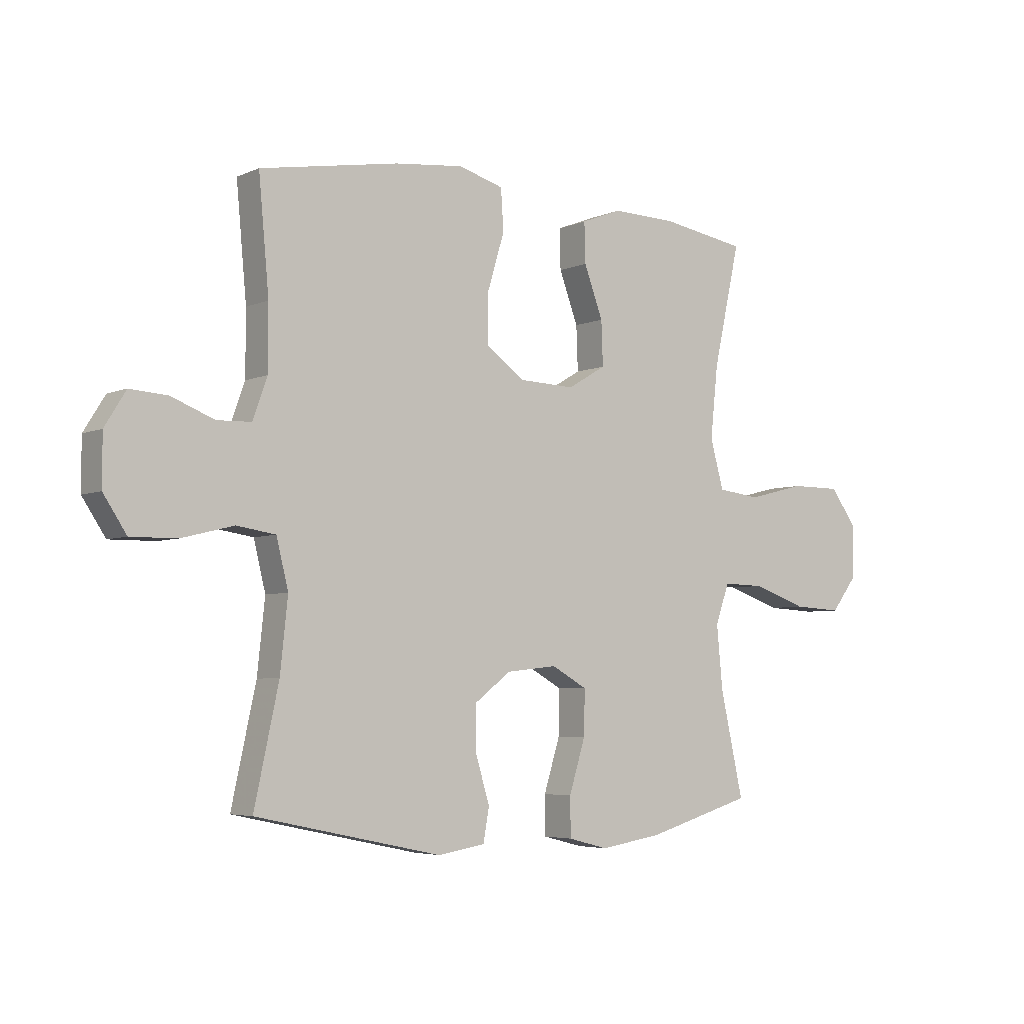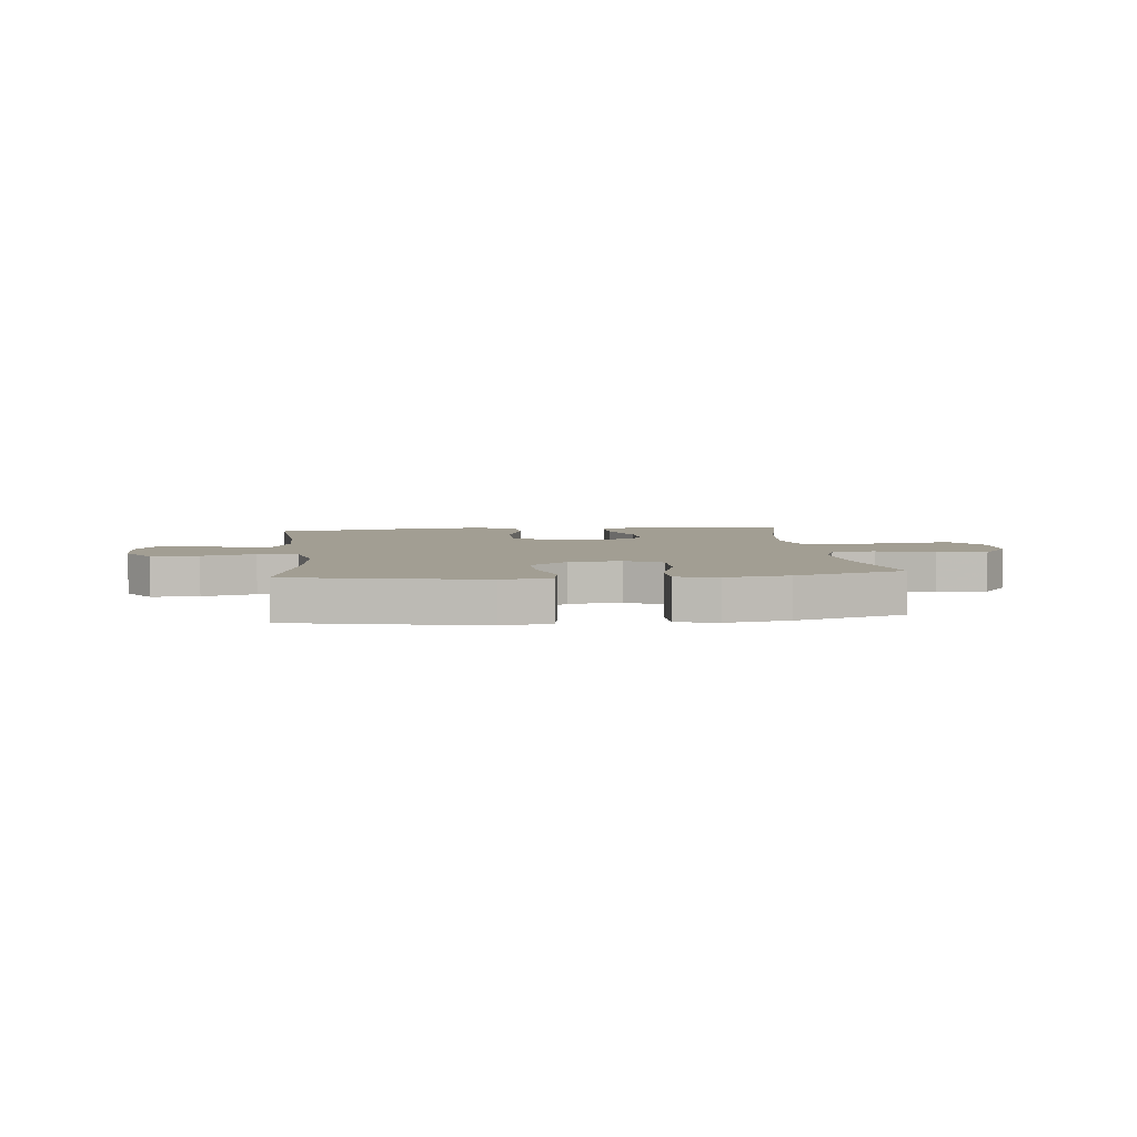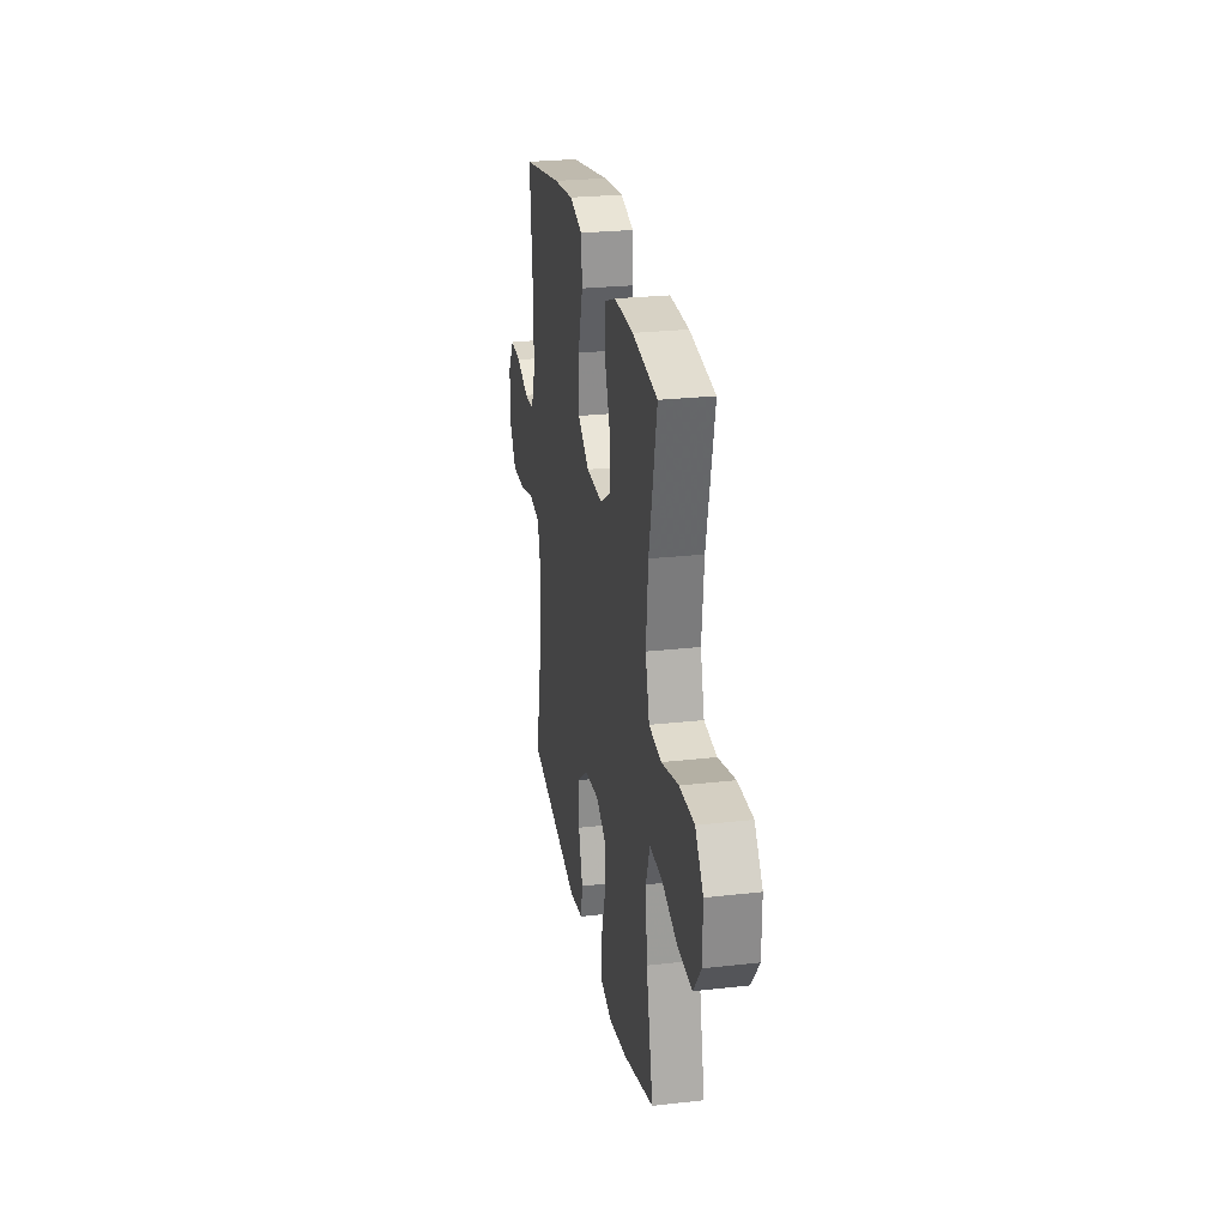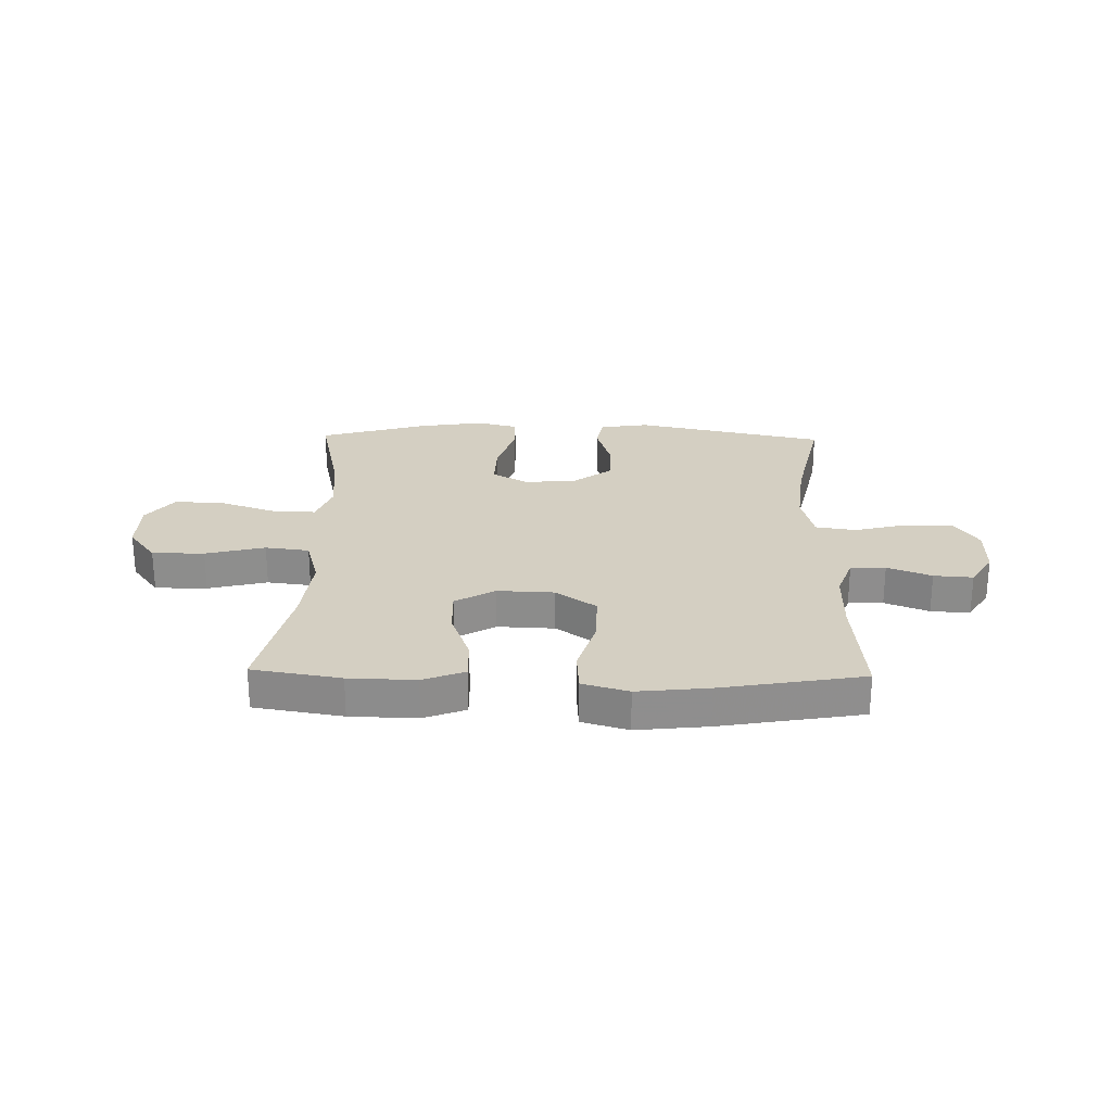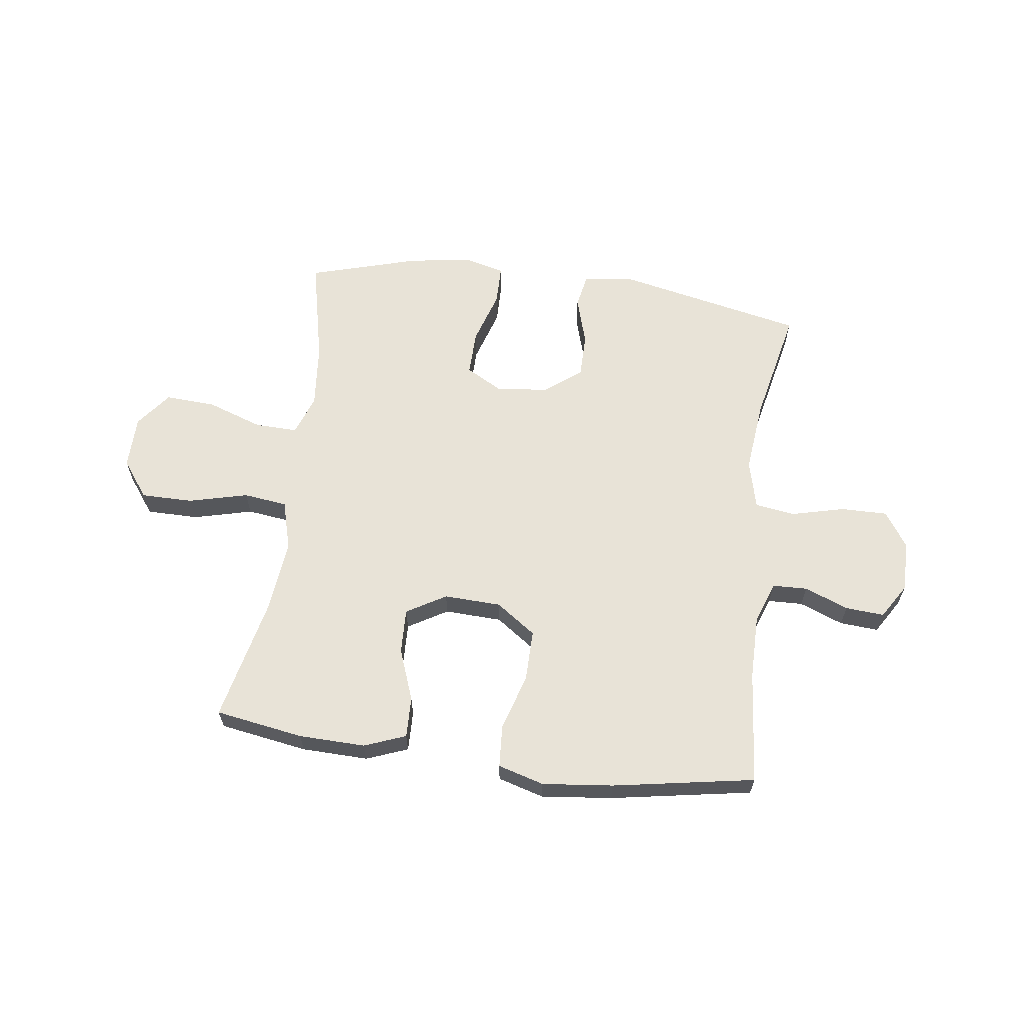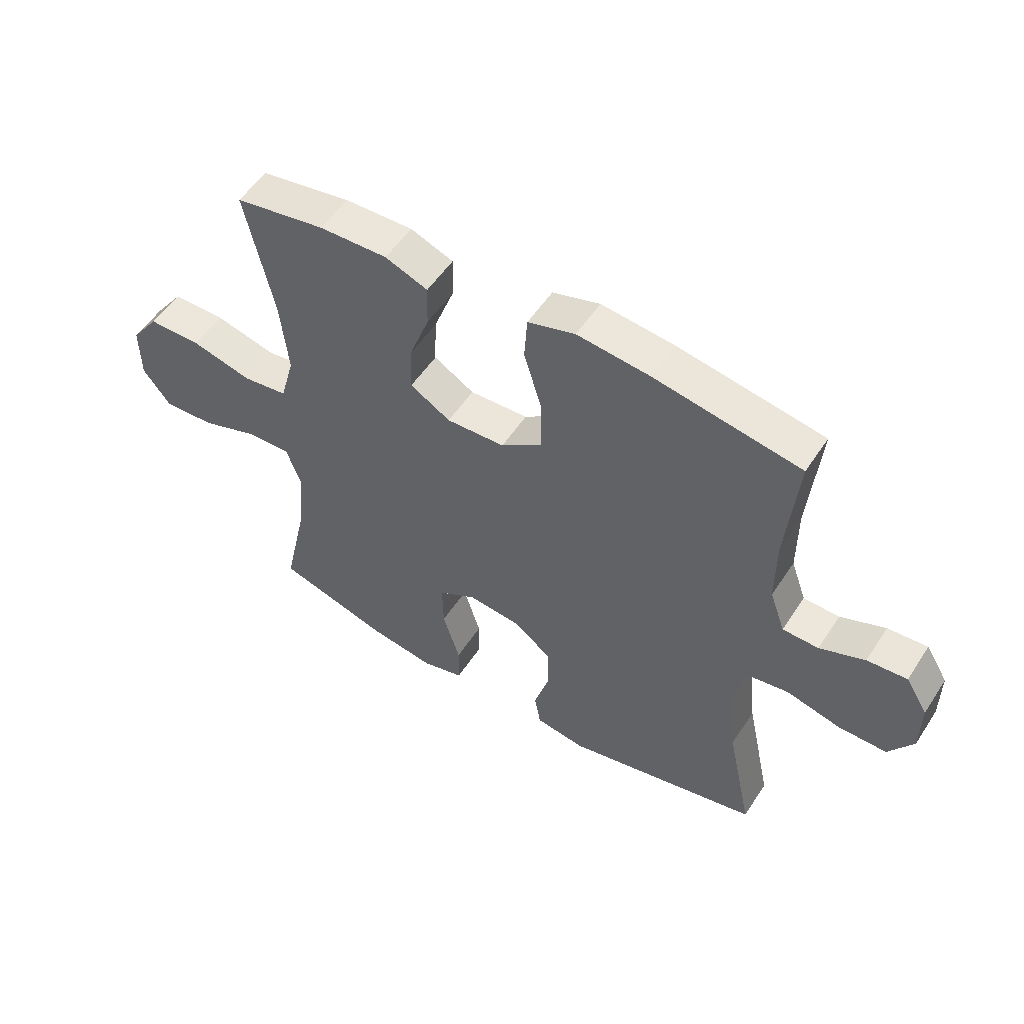
<metadata>
{"format":"obj","ext":"obj","renderer":"f3d","projection":"perspective","resolution":1024,"background":"white","views":[{"elev":-4.8,"azim":143.4,"up":"+Z"},{"elev":5.1,"azim":173.5,"up":"+Y"},{"elev":25.8,"azim":-100.2,"up":"+Z"},{"elev":25.4,"azim":1.3,"up":"+Y"},{"elev":62.4,"azim":7.6,"up":"+Y"},{"elev":53.3,"azim":32.5,"up":"+Z"}]}
</metadata>
<code>
v 0.5 0.07 0.5
v 0.481 0.07 0.294
v 0.481 0.07 0.177
v 0.508 0.07 0.102
v 0.571 0.07 0.1
v 0.65 0.07 0.131
v 0.72 0.07 0.136
v 0.759 0.07 0.073
v 0.759 0.07 -0.019
v 0.716 0.07 -0.084
v 0.631 0.07 -0.083
v 0.535 0.07 -0.059
v 0.463 0.07 -0.07
v 0.441 0.07 -0.159
v 0.455 0.07 -0.291
v 0.5 0.07 -0.5
v 0.156 0.07 -0.573
v 0.068 0.07 -0.559
v 0.057 0.07 -0.498
v 0.083 0.07 -0.411
v 0.083 0.07 -0.329
v 0.016 0.07 -0.278
v -0.078 0.07 -0.268
v -0.144 0.07 -0.305
v -0.142 0.07 -0.388
v -0.112 0.07 -0.485
v -0.113 0.07 -0.557
v -0.187 0.07 -0.576
v -0.302 0.07 -0.558
v -0.5 0.07 -0.5
v -0.457 0.07 -0.307
v -0.446 0.07 -0.19
v -0.472 0.07 -0.117
v -0.549 0.07 -0.119
v -0.65 0.07 -0.154
v -0.741 0.07 -0.159
v -0.79 0.07 -0.095
v -0.791 0.07 0.002
v -0.741 0.07 0.069
v -0.647 0.07 0.069
v -0.54 0.07 0.042
v -0.461 0.07 0.052
v -0.436 0.07 0.142
v -0.45 0.07 0.275
v -0.5 0.07 0.5
v -0.341 0.07 0.526
v -0.221 0.07 0.529
v -0.146 0.07 0.5
v -0.148 0.07 0.426
v -0.183 0.07 0.332
v -0.186 0.07 0.25
v -0.115 0.07 0.208
v -0.012 0.07 0.212
v 0.06 0.07 0.263
v 0.059 0.07 0.356
v 0.028 0.07 0.459
v 0.033 0.07 0.535
v 0.116 0.07 0.559
v 0.244 0.07 0.545
v 0.5 0 0.5
v 0.481 0 0.294
v 0.481 0 0.177
v 0.508 0 0.102
v 0.571 0 0.1
v 0.65 0 0.131
v 0.72 0 0.136
v 0.759 0 0.073
v 0.759 0 -0.019
v 0.716 0 -0.084
v 0.631 0 -0.083
v 0.535 0 -0.059
v 0.463 0 -0.07
v 0.441 0 -0.159
v 0.455 0 -0.291
v 0.5 0 -0.5
v 0.156 0 -0.573
v 0.068 0 -0.559
v 0.057 0 -0.498
v 0.083 0 -0.411
v 0.083 0 -0.329
v 0.016 0 -0.278
v -0.078 0 -0.268
v -0.144 0 -0.305
v -0.142 0 -0.388
v -0.112 0 -0.485
v -0.113 0 -0.557
v -0.187 0 -0.576
v -0.302 0 -0.558
v -0.5 0 -0.5
v -0.457 0 -0.307
v -0.446 0 -0.19
v -0.472 0 -0.117
v -0.549 0 -0.119
v -0.65 0 -0.154
v -0.741 0 -0.159
v -0.79 0 -0.095
v -0.791 0 0.002
v -0.741 0 0.069
v -0.647 0 0.069
v -0.54 0 0.042
v -0.461 0 0.052
v -0.436 0 0.142
v -0.45 0 0.275
v -0.5 0 0.5
v -0.341 0 0.526
v -0.221 0 0.529
v -0.146 0 0.5
v -0.148 0 0.426
v -0.183 0 0.332
v -0.186 0 0.25
v -0.115 0 0.208
v -0.012 0 0.212
v 0.06 0 0.263
v 0.059 0 0.356
v 0.028 0 0.459
v 0.033 0 0.535
v 0.116 0 0.559
v 0.244 0 0.545
f 59 1 2
f 58 59 2
f 57 58 2
f 56 57 2
f 55 56 2
f 54 55 2 3
f 53 54 3 4
f 52 53 4
f 48 49 50
f 47 48 50
f 46 47 50
f 45 46 50
f 44 45 50
f 43 44 50 51
f 42 43 51 52
f 39 40 41
f 38 39 41
f 37 38 41
f 36 37 41
f 35 36 41
f 34 35 41
f 33 34 41 42
f 42 52 4
f 33 42 4
f 32 33 4
f 29 30 31
f 28 29 31
f 27 28 31
f 26 27 31
f 25 26 31
f 24 25 31 32
f 18 19 20
f 17 18 20
f 16 17 20
f 15 16 20
f 14 15 20 21
f 13 14 21 22
f 10 11 12
f 9 10 12
f 8 9 12
f 7 8 12
f 6 7 12
f 5 6 12
f 5 12 13
f 32 4 5
f 24 32 5
f 23 24 5
f 5 13 22 23
f 61 60 118
f 61 118 117
f 61 117 116
f 61 116 115
f 61 115 114
f 62 61 114 113
f 63 62 113 112
f 63 112 111
f 109 108 107
f 109 107 106
f 109 106 105
f 109 105 104
f 109 104 103
f 110 109 103 102
f 111 110 102 101
f 100 99 98
f 100 98 97
f 100 97 96
f 100 96 95
f 100 95 94
f 100 94 93
f 101 100 93 92
f 63 111 101
f 63 101 92
f 63 92 91
f 90 89 88
f 90 88 87
f 90 87 86
f 90 86 85
f 90 85 84
f 91 90 84 83
f 79 78 77
f 79 77 76
f 79 76 75
f 79 75 74
f 80 79 74 73
f 81 80 73 72
f 71 70 69
f 71 69 68
f 71 68 67
f 71 67 66
f 71 66 65
f 71 65 64
f 72 71 64
f 64 63 91
f 64 91 83
f 64 83 82
f 82 81 72 64
f 1 60 61 2
f 2 61 62 3
f 3 62 63 4
f 4 63 64 5
f 5 64 65 6
f 6 65 66 7
f 7 66 67 8
f 8 67 68 9
f 9 68 69 10
f 10 69 70 11
f 11 70 71 12
f 12 71 72 13
f 13 72 73 14
f 14 73 74 15
f 15 74 75 16
f 16 75 76 17
f 17 76 77 18
f 18 77 78 19
f 19 78 79 20
f 20 79 80 21
f 21 80 81 22
f 22 81 82 23
f 23 82 83 24
f 24 83 84 25
f 25 84 85 26
f 26 85 86 27
f 27 86 87 28
f 28 87 88 29
f 29 88 89 30
f 30 89 90 31
f 31 90 91 32
f 32 91 92 33
f 33 92 93 34
f 34 93 94 35
f 35 94 95 36
f 36 95 96 37
f 37 96 97 38
f 38 97 98 39
f 39 98 99 40
f 40 99 100 41
f 41 100 101 42
f 42 101 102 43
f 43 102 103 44
f 44 103 104 45
f 45 104 105 46
f 46 105 106 47
f 47 106 107 48
f 48 107 108 49
f 49 108 109 50
f 50 109 110 51
f 51 110 111 52
f 52 111 112 53
f 53 112 113 54
f 54 113 114 55
f 55 114 115 56
f 56 115 116 57
f 57 116 117 58
f 58 117 118 59
f 59 118 60 1

</code>
